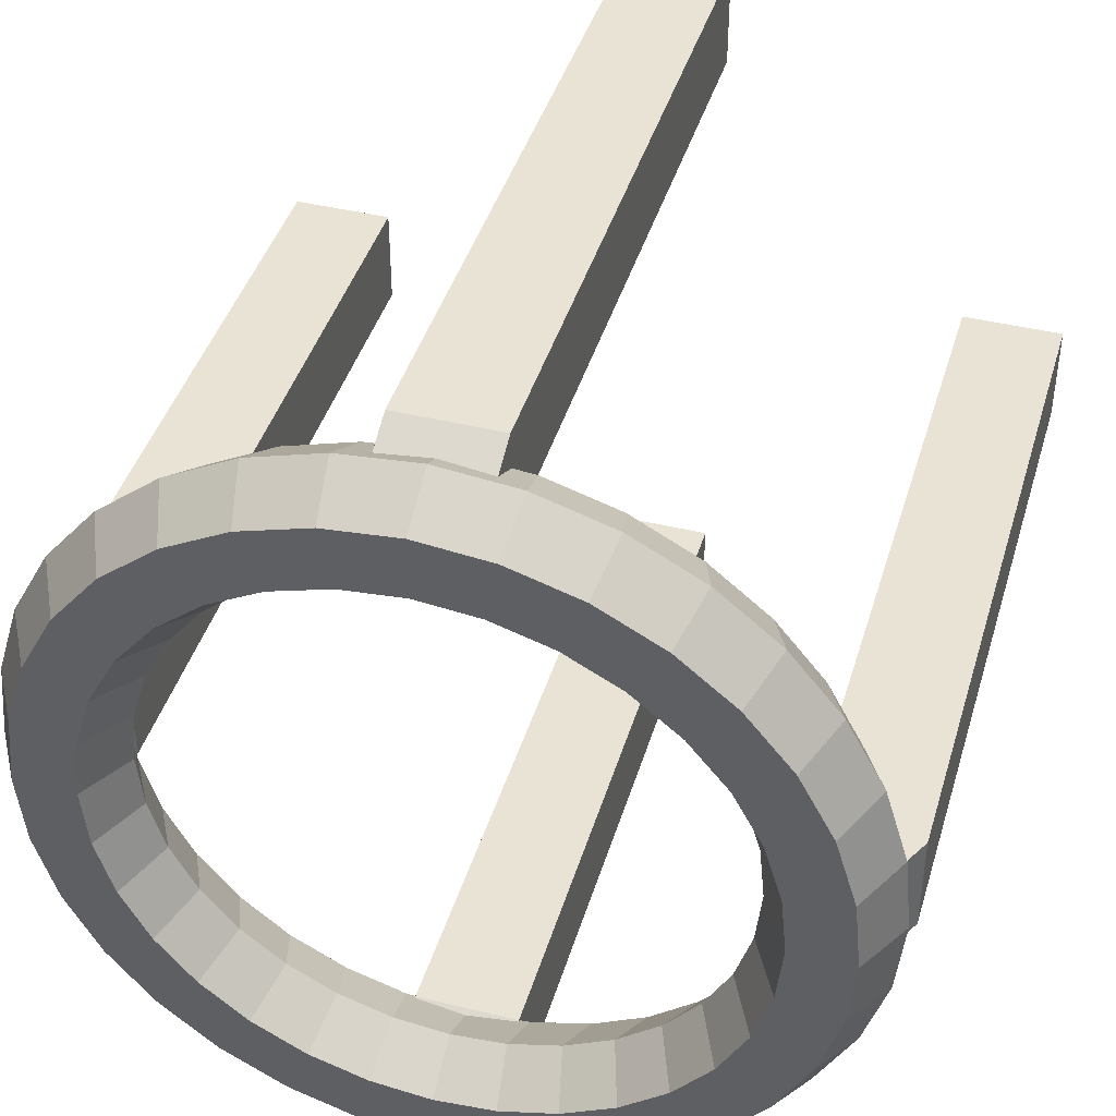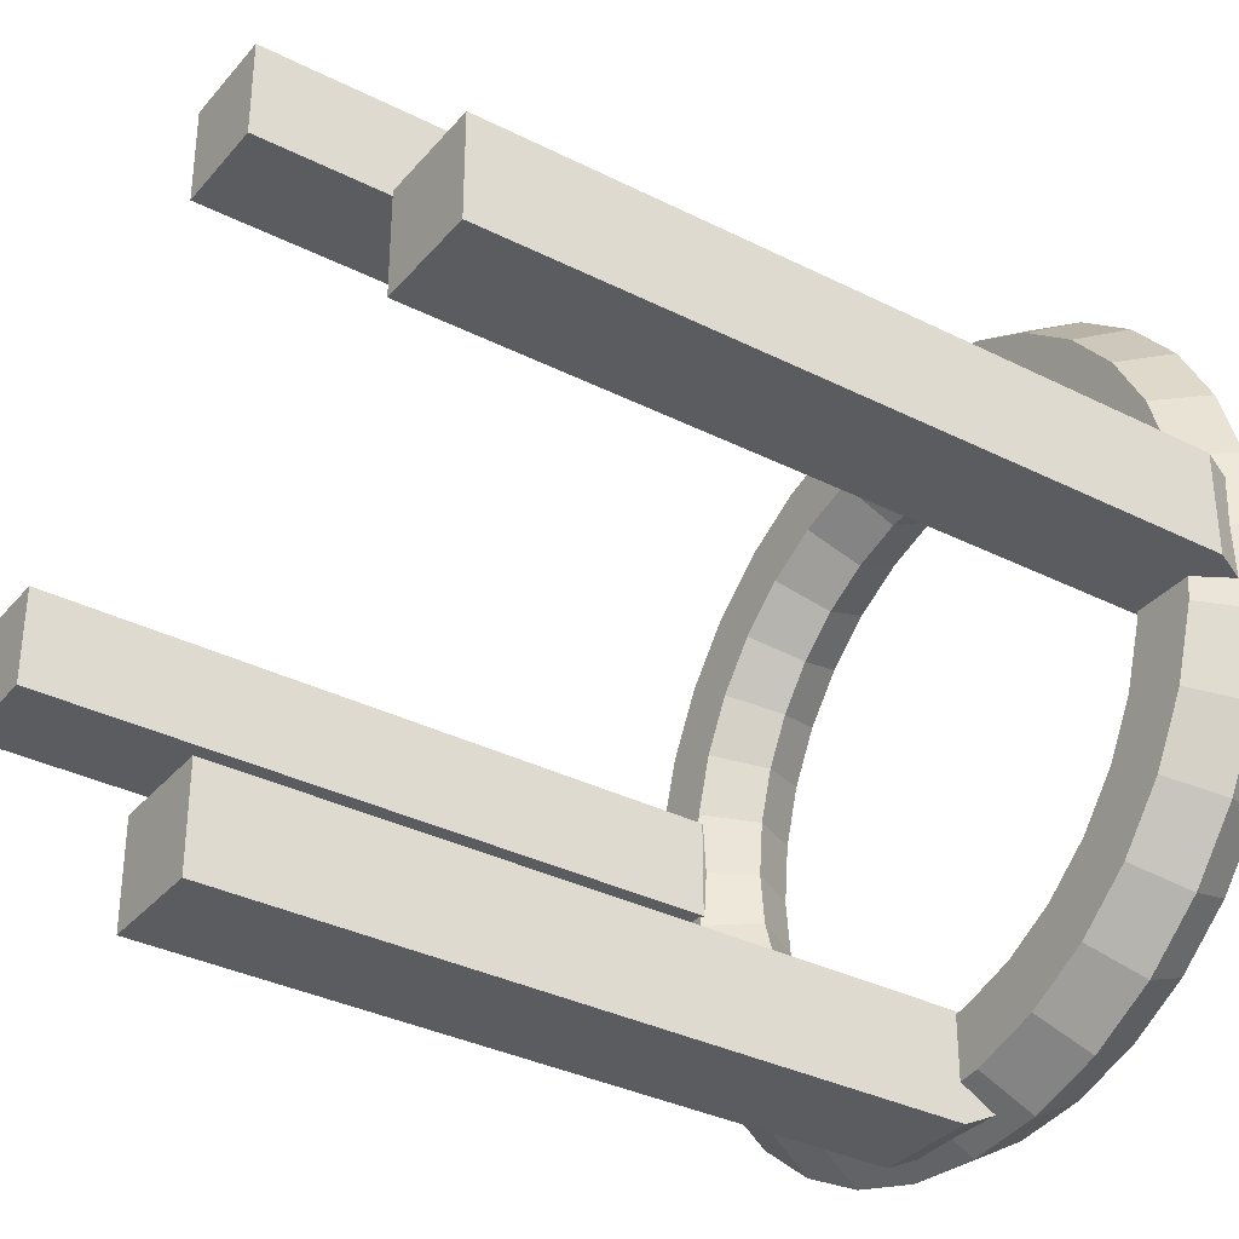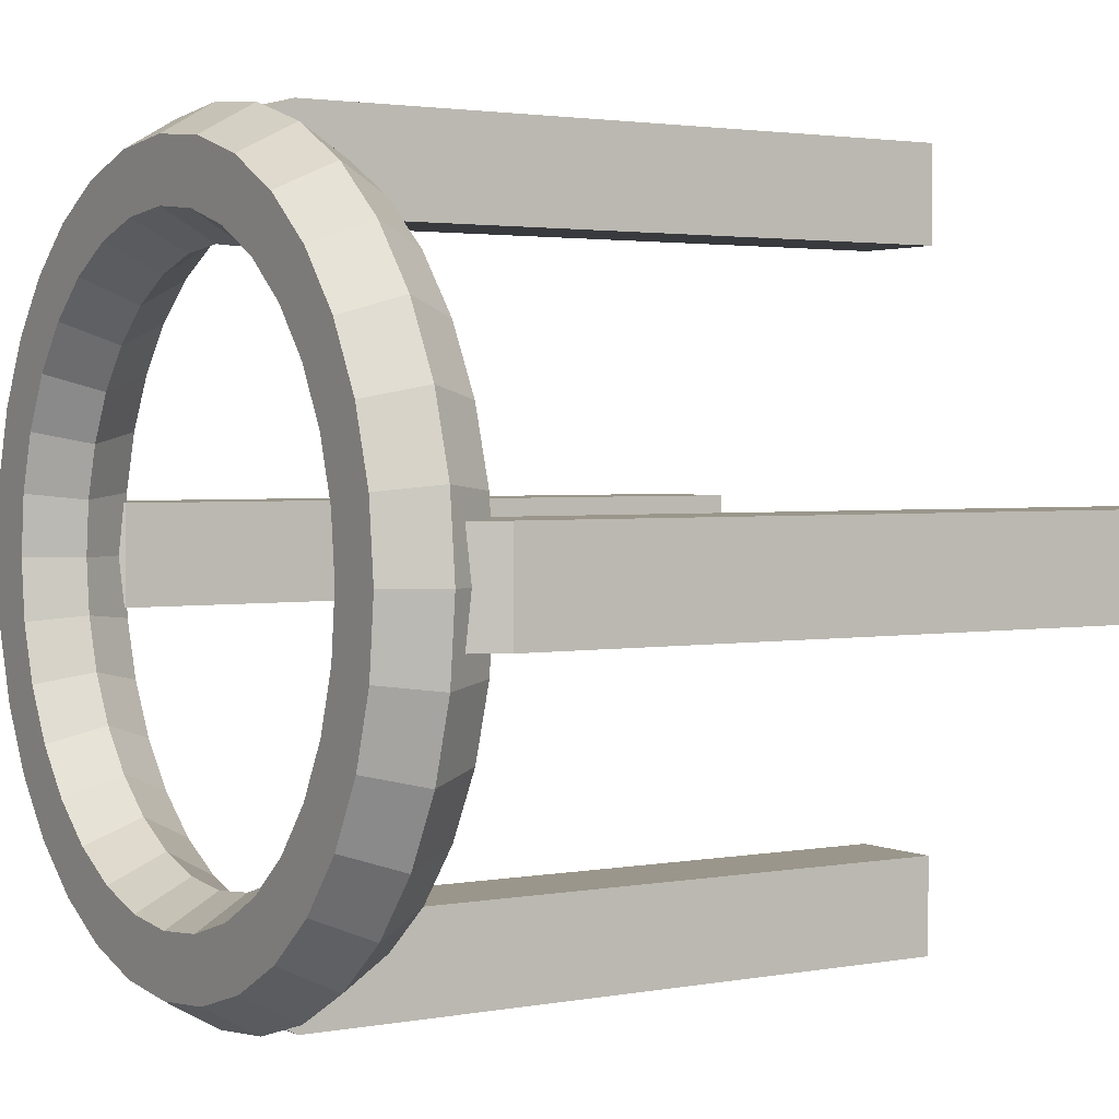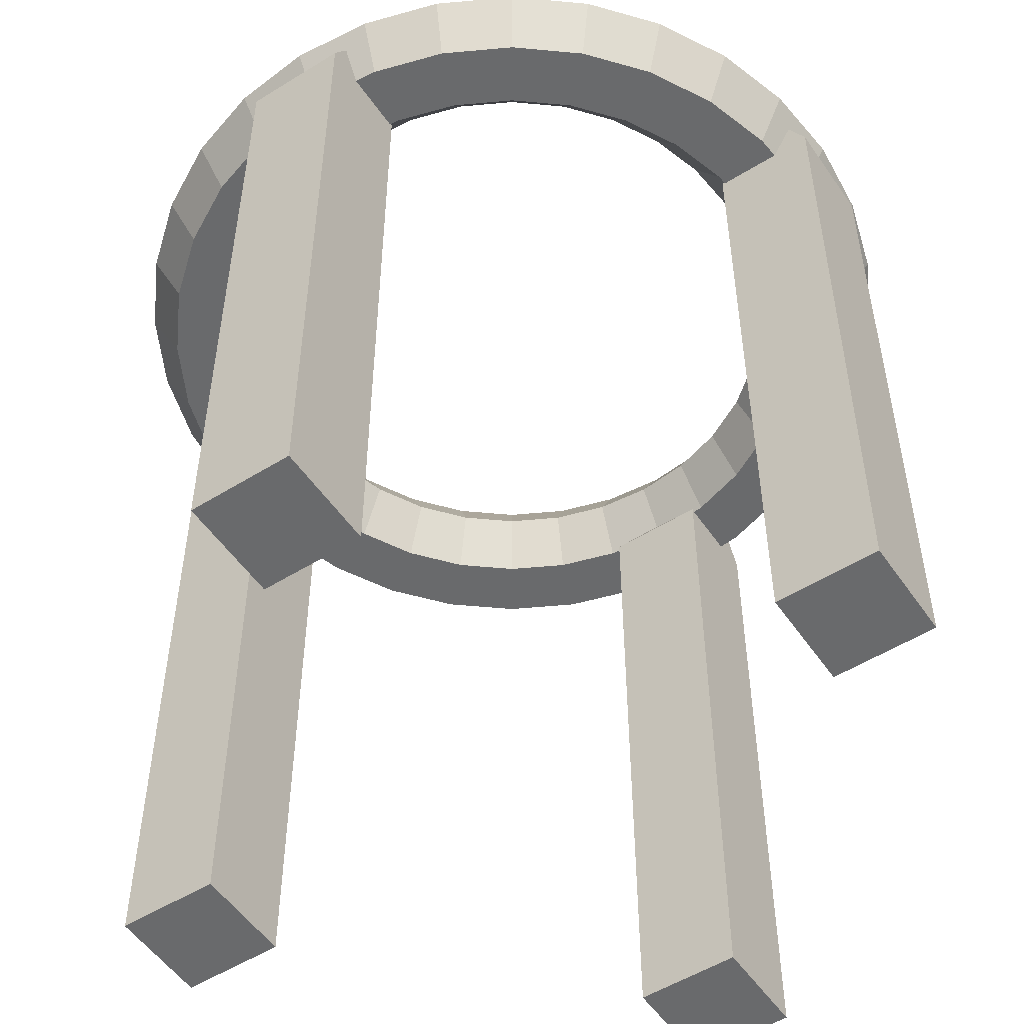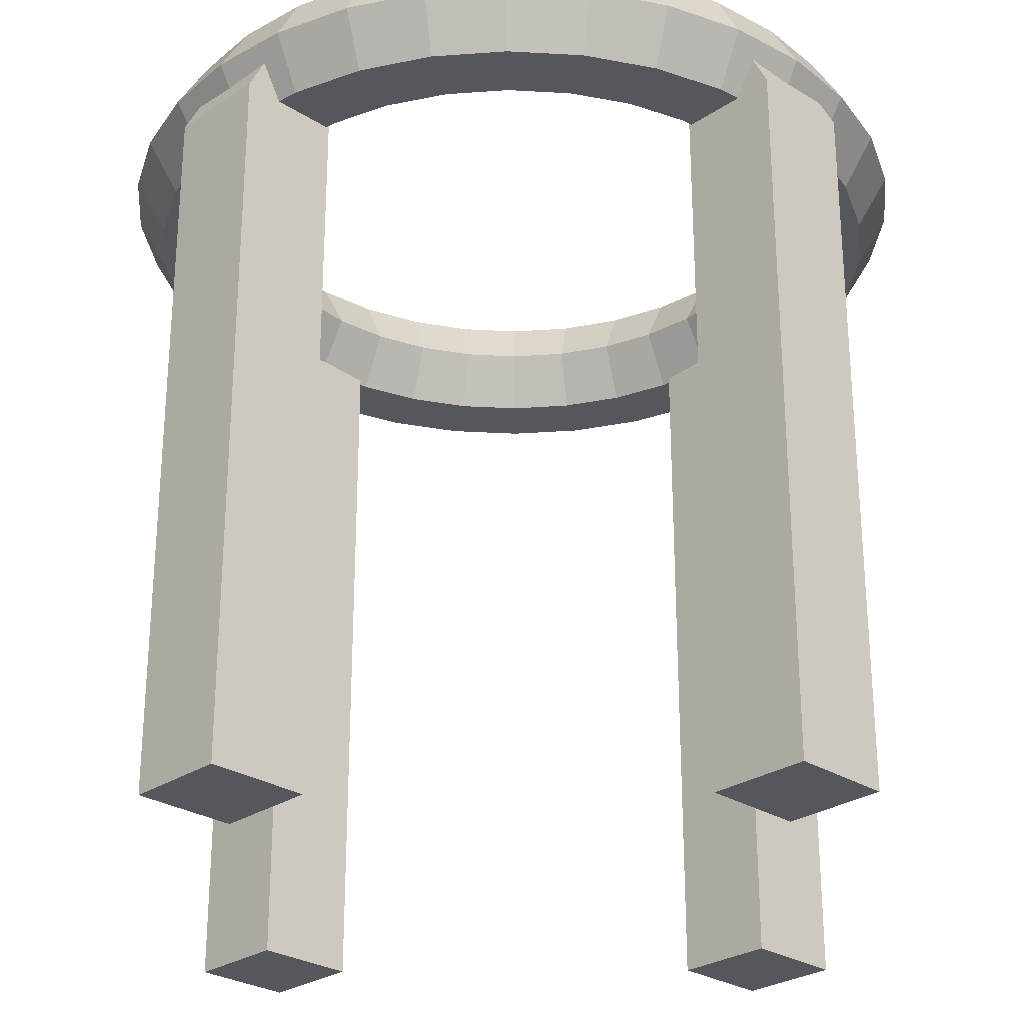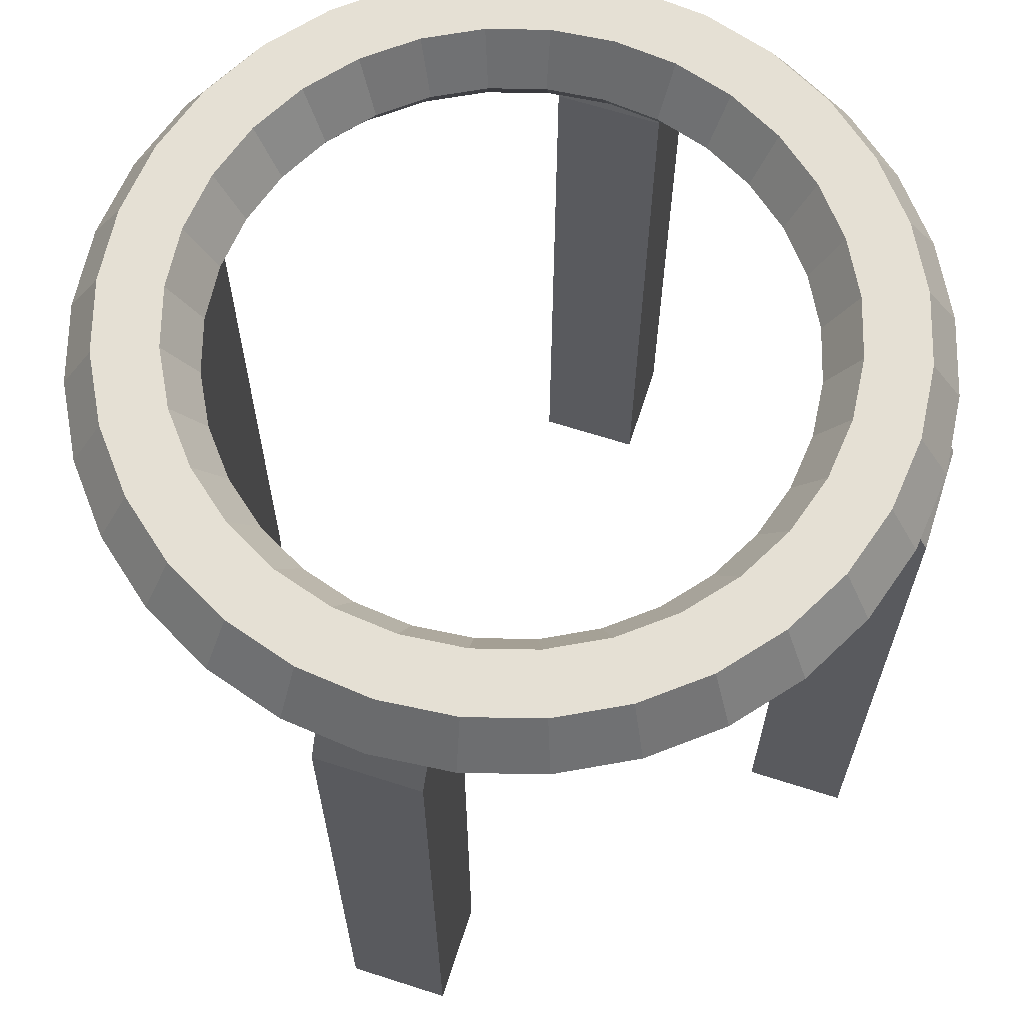
<metadata>
{"format":"obj","ext":"obj","renderer":"f3d","projection":"perspective","resolution":1024,"background":"white","views":[{"elev":42.2,"azim":-163.7,"up":"+Z"},{"elev":-34.4,"azim":55.8,"up":"+Z"},{"elev":2.4,"azim":-122.8,"up":"+Z"},{"elev":-52.9,"azim":-146.3,"up":"+Y"},{"elev":-27.5,"azim":-44.3,"up":"+Y"},{"elev":65.6,"azim":-72.1,"up":"+Y"}]}
</metadata>
<code>
o 环体.001
v 0.4981 0.9375 0
v 0.4603 1.003 0
v 0.3847 1.003 0
v 0.3469 0.9375 0
v 0.3847 0.872 0
v 0.4603 0.872 0
v 0.4886 0.9375 -0.09718
v 0.4515 1.003 -0.0898
v 0.3773 1.003 -0.07505
v 0.3402 0.9375 -0.06767
v 0.3773 0.872 -0.07505
v 0.4515 0.872 -0.0898
v 0.4602 0.9375 -0.1906
v 0.4253 1.003 -0.1762
v 0.3554 1.003 -0.1472
v 0.3205 0.9375 -0.1327
v 0.3554 0.872 -0.1472
v 0.4253 0.872 -0.1762
v 0.4142 0.9375 -0.2767
v 0.3827 1.003 -0.2557
v 0.3199 1.003 -0.2137
v 0.2884 0.9375 -0.1927
v 0.3199 0.872 -0.2137
v 0.3827 0.872 -0.2557
v 0.3522 0.9375 -0.3522
v 0.3255 1.003 -0.3255
v 0.272 1.003 -0.272
v 0.2453 0.9375 -0.2453
v 0.272 0.872 -0.272
v 0.3255 0.872 -0.3255
v 0.2767 0.9375 -0.4142
v 0.2557 1.003 -0.3827
v 0.2137 1.003 -0.3199
v 0.1927 0.9375 -0.2884
v 0.2137 0.872 -0.3199
v 0.2557 0.872 -0.3827
v 0.1906 0.9375 -0.4602
v 0.1762 1.003 -0.4253
v 0.1472 1.003 -0.3554
v 0.1327 0.9375 -0.3205
v 0.1472 0.872 -0.3554
v 0.1762 0.872 -0.4253
v 0.09718 0.9375 -0.4886
v 0.0898 1.003 -0.4515
v 0.07505 1.003 -0.3773
v 0.06767 0.9375 -0.3402
v 0.07505 0.872 -0.3773
v 0.0898 0.872 -0.4515
v -0 0.9375 -0.4981
v -0 1.003 -0.4603
v -0 1.003 -0.3847
v -0 0.9375 -0.3469
v -0 0.872 -0.3847
v -0 0.872 -0.4603
v -0.09718 0.9375 -0.4886
v -0.0898 1.003 -0.4515
v -0.07505 1.003 -0.3773
v -0.06767 0.9375 -0.3402
v -0.07505 0.872 -0.3773
v -0.0898 0.872 -0.4515
v -0.1906 0.9375 -0.4602
v -0.1762 1.003 -0.4253
v -0.1472 1.003 -0.3554
v -0.1327 0.9375 -0.3205
v -0.1472 0.872 -0.3554
v -0.1762 0.872 -0.4253
v -0.2767 0.9375 -0.4142
v -0.2557 1.003 -0.3827
v -0.2137 1.003 -0.3199
v -0.1927 0.9375 -0.2884
v -0.2137 0.872 -0.3199
v -0.2557 0.872 -0.3827
v -0.3522 0.9375 -0.3522
v -0.3255 1.003 -0.3255
v -0.272 1.003 -0.272
v -0.2453 0.9375 -0.2453
v -0.272 0.872 -0.272
v -0.3255 0.872 -0.3255
v -0.4142 0.9375 -0.2767
v -0.3827 1.003 -0.2557
v -0.3199 1.003 -0.2137
v -0.2884 0.9375 -0.1927
v -0.3199 0.872 -0.2137
v -0.3827 0.872 -0.2557
v -0.4602 0.9375 -0.1906
v -0.4253 1.003 -0.1762
v -0.3554 1.003 -0.1472
v -0.3205 0.9375 -0.1327
v -0.3554 0.872 -0.1472
v -0.4253 0.872 -0.1762
v -0.4886 0.9375 -0.09718
v -0.4515 1.003 -0.0898
v -0.3773 1.003 -0.07505
v -0.3402 0.9375 -0.06767
v -0.3773 0.872 -0.07505
v -0.4515 0.872 -0.0898
v -0.4981 0.9375 0
v -0.4603 1.003 0
v -0.3847 1.003 0
v -0.3469 0.9375 0
v -0.3847 0.872 0
v -0.4603 0.872 0
v -0.4886 0.9375 0.09718
v -0.4515 1.003 0.0898
v -0.3773 1.003 0.07505
v -0.3402 0.9375 0.06767
v -0.3773 0.872 0.07505
v -0.4515 0.872 0.0898
v -0.4602 0.9375 0.1906
v -0.4253 1.003 0.1762
v -0.3554 1.003 0.1472
v -0.3205 0.9375 0.1327
v -0.3554 0.872 0.1472
v -0.4253 0.872 0.1762
v -0.4142 0.9375 0.2767
v -0.3827 1.003 0.2557
v -0.3199 1.003 0.2137
v -0.2884 0.9375 0.1927
v -0.3199 0.872 0.2137
v -0.3827 0.872 0.2557
v -0.3522 0.9375 0.3522
v -0.3255 1.003 0.3255
v -0.272 1.003 0.272
v -0.2453 0.9375 0.2453
v -0.272 0.872 0.272
v -0.3255 0.872 0.3255
v -0.2767 0.9375 0.4142
v -0.2557 1.003 0.3827
v -0.2137 1.003 0.3199
v -0.1927 0.9375 0.2884
v -0.2137 0.872 0.3199
v -0.2557 0.872 0.3827
v -0.1906 0.9375 0.4602
v -0.1762 1.003 0.4253
v -0.1472 1.003 0.3554
v -0.1327 0.9375 0.3205
v -0.1472 0.872 0.3554
v -0.1762 0.872 0.4253
v -0.09718 0.9375 0.4886
v -0.0898 1.003 0.4515
v -0.07505 1.003 0.3773
v -0.06767 0.9375 0.3402
v -0.07505 0.872 0.3773
v -0.0898 0.872 0.4515
v -0 0.9375 0.4981
v -0 1.003 0.4603
v -0 1.003 0.3847
v -0 0.9375 0.3469
v -0 0.872 0.3847
v -0 0.872 0.4603
v 0.09718 0.9375 0.4886
v 0.0898 1.003 0.4515
v 0.07505 1.003 0.3773
v 0.06767 0.9375 0.3402
v 0.07505 0.872 0.3773
v 0.0898 0.872 0.4515
v 0.1906 0.9375 0.4602
v 0.1762 1.003 0.4253
v 0.1472 1.003 0.3554
v 0.1327 0.9375 0.3205
v 0.1472 0.872 0.3554
v 0.1762 0.872 0.4253
v 0.2767 0.9375 0.4142
v 0.2557 1.003 0.3827
v 0.2137 1.003 0.3199
v 0.1927 0.9375 0.2884
v 0.2137 0.872 0.3199
v 0.2557 0.872 0.3827
v 0.3522 0.9375 0.3522
v 0.3255 1.003 0.3255
v 0.272 1.003 0.272
v 0.2453 0.9375 0.2453
v 0.272 0.872 0.272
v 0.3255 0.872 0.3255
v 0.4142 0.9375 0.2767
v 0.3827 1.003 0.2557
v 0.3199 1.003 0.2137
v 0.2884 0.9375 0.1927
v 0.3199 0.872 0.2137
v 0.3827 0.872 0.2557
v 0.4602 0.9375 0.1906
v 0.4253 1.003 0.1762
v 0.3554 1.003 0.1472
v 0.3205 0.9375 0.1327
v 0.3554 0.872 0.1472
v 0.4253 0.872 0.1762
v 0.4886 0.9375 0.09718
v 0.4515 1.003 0.0898
v 0.3773 1.003 0.07505
v 0.3402 0.9375 0.06767
v 0.3773 0.872 0.07505
v 0.4515 0.872 0.0898
f 1 7 8 2
f 2 8 9 3
f 3 9 10 4
f 4 10 11 5
f 5 11 12 6
f 6 12 7 1
f 7 13 14 8
f 8 14 15 9
f 9 15 16 10
f 10 16 17 11
f 11 17 18 12
f 12 18 13 7
f 13 19 20 14
f 14 20 21 15
f 15 21 22 16
f 16 22 23 17
f 17 23 24 18
f 18 24 19 13
f 19 25 26 20
f 20 26 27 21
f 21 27 28 22
f 22 28 29 23
f 23 29 30 24
f 24 30 25 19
f 25 31 32 26
f 26 32 33 27
f 27 33 34 28
f 28 34 35 29
f 29 35 36 30
f 30 36 31 25
f 31 37 38 32
f 32 38 39 33
f 33 39 40 34
f 34 40 41 35
f 35 41 42 36
f 36 42 37 31
f 37 43 44 38
f 38 44 45 39
f 39 45 46 40
f 40 46 47 41
f 41 47 48 42
f 42 48 43 37
f 43 49 50 44
f 44 50 51 45
f 45 51 52 46
f 46 52 53 47
f 47 53 54 48
f 48 54 49 43
f 49 55 56 50
f 50 56 57 51
f 51 57 58 52
f 52 58 59 53
f 53 59 60 54
f 54 60 55 49
f 55 61 62 56
f 56 62 63 57
f 57 63 64 58
f 58 64 65 59
f 59 65 66 60
f 60 66 61 55
f 61 67 68 62
f 62 68 69 63
f 63 69 70 64
f 64 70 71 65
f 65 71 72 66
f 66 72 67 61
f 67 73 74 68
f 68 74 75 69
f 69 75 76 70
f 70 76 77 71
f 71 77 78 72
f 72 78 73 67
f 73 79 80 74
f 74 80 81 75
f 75 81 82 76
f 76 82 83 77
f 77 83 84 78
f 78 84 79 73
f 79 85 86 80
f 80 86 87 81
f 81 87 88 82
f 82 88 89 83
f 83 89 90 84
f 84 90 85 79
f 85 91 92 86
f 86 92 93 87
f 87 93 94 88
f 88 94 95 89
f 89 95 96 90
f 90 96 91 85
f 91 97 98 92
f 92 98 99 93
f 93 99 100 94
f 94 100 101 95
f 95 101 102 96
f 96 102 97 91
f 97 103 104 98
f 98 104 105 99
f 99 105 106 100
f 100 106 107 101
f 101 107 108 102
f 102 108 103 97
f 103 109 110 104
f 104 110 111 105
f 105 111 112 106
f 106 112 113 107
f 107 113 114 108
f 108 114 109 103
f 109 115 116 110
f 110 116 117 111
f 111 117 118 112
f 112 118 119 113
f 113 119 120 114
f 114 120 115 109
f 115 121 122 116
f 116 122 123 117
f 117 123 124 118
f 118 124 125 119
f 119 125 126 120
f 120 126 121 115
f 121 127 128 122
f 122 128 129 123
f 123 129 130 124
f 124 130 131 125
f 125 131 132 126
f 126 132 127 121
f 127 133 134 128
f 128 134 135 129
f 129 135 136 130
f 130 136 137 131
f 131 137 138 132
f 132 138 133 127
f 133 139 140 134
f 134 140 141 135
f 135 141 142 136
f 136 142 143 137
f 137 143 144 138
f 138 144 139 133
f 139 145 146 140
f 140 146 147 141
f 141 147 148 142
f 142 148 149 143
f 143 149 150 144
f 144 150 145 139
f 145 151 152 146
f 146 152 153 147
f 147 153 154 148
f 148 154 155 149
f 149 155 156 150
f 150 156 151 145
f 151 157 158 152
f 152 158 159 153
f 153 159 160 154
f 154 160 161 155
f 155 161 162 156
f 156 162 157 151
f 157 163 164 158
f 158 164 165 159
f 159 165 166 160
f 160 166 167 161
f 161 167 168 162
f 162 168 163 157
f 163 169 170 164
f 164 170 171 165
f 165 171 172 166
f 166 172 173 167
f 167 173 174 168
f 168 174 169 163
f 169 175 176 170
f 170 176 177 171
f 171 177 178 172
f 172 178 179 173
f 173 179 180 174
f 174 180 175 169
f 175 181 182 176
f 176 182 183 177
f 177 183 184 178
f 178 184 185 179
f 179 185 186 180
f 180 186 181 175
f 181 187 188 182
f 182 188 189 183
f 183 189 190 184
f 184 190 191 185
f 185 191 192 186
f 186 192 187 181
f 187 1 2 188
f 188 2 3 189
f 189 3 4 190
f 190 4 5 191
f 191 5 6 192
f 192 6 1 187
o 立方体.001_立方体.014
v 0.0625 0 -0.5
v 0.0625 0.875 -0.5
v 0.0625 0 -0.375
v 0.0625 0.875 -0.375
v -0.0625 0 -0.5
v -0.0625 0.875 -0.5
v -0.0625 0 -0.375
v -0.0625 0.875 -0.375
v 0.0625 0.9367 -0.4688
v 0.0625 0.9367 -0.4062
v -0.0625 0.9367 -0.4062
v -0.0625 0.9367 -0.4688
f 193 194 196 195
f 195 196 200 199
f 199 200 198 197
f 197 198 194 193
f 195 199 197 193
f 194 198 204 201
f 203 202 201 204
f 200 196 202 203
f 198 200 203 204
f 196 194 201 202
o 立方体.002_立方体.016
v 0.5 0 0.0625
v 0.5 0.875 0.0625
v 0.375 0 0.0625
v 0.375 0.875 0.0625
v 0.5 0 -0.0625
v 0.5 0.875 -0.0625
v 0.375 0 -0.0625
v 0.375 0.875 -0.0625
v 0.4688 0.9367 0.0625
v 0.4062 0.9367 0.0625
v 0.4062 0.9367 -0.0625
v 0.4688 0.9367 -0.0625
f 205 206 208 207
f 207 208 212 211
f 211 212 210 209
f 209 210 206 205
f 207 211 209 205
f 206 210 216 213
f 215 214 213 216
f 212 208 214 215
f 210 212 215 216
f 208 206 213 214
o 立方体.003_立方体.017
v -0.5 0 -0.0625
v -0.5 0.875 -0.0625
v -0.375 0 -0.0625
v -0.375 0.875 -0.0625
v -0.5 0 0.0625
v -0.5 0.875 0.0625
v -0.375 0 0.0625
v -0.375 0.875 0.0625
v -0.4688 0.9367 -0.0625
v -0.4062 0.9367 -0.0625
v -0.4062 0.9367 0.0625
v -0.4688 0.9367 0.0625
f 217 218 220 219
f 219 220 224 223
f 223 224 222 221
f 221 222 218 217
f 219 223 221 217
f 218 222 228 225
f 227 226 225 228
f 224 220 226 227
f 222 224 227 228
f 220 218 225 226
o 立方体.016_立方体.002
v -0.0625 0 0.5
v -0.0625 0.875 0.5
v -0.0625 0 0.375
v -0.0625 0.875 0.375
v 0.0625 0 0.5
v 0.0625 0.875 0.5
v 0.0625 0 0.375
v 0.0625 0.875 0.375
v -0.0625 0.9367 0.4688
v -0.0625 0.9367 0.4062
v 0.0625 0.9367 0.4062
v 0.0625 0.9367 0.4688
f 229 230 232 231
f 231 232 236 235
f 235 236 234 233
f 233 234 230 229
f 231 235 233 229
f 230 234 240 237
f 239 238 237 240
f 236 232 238 239
f 234 236 239 240
f 232 230 237 238

</code>
